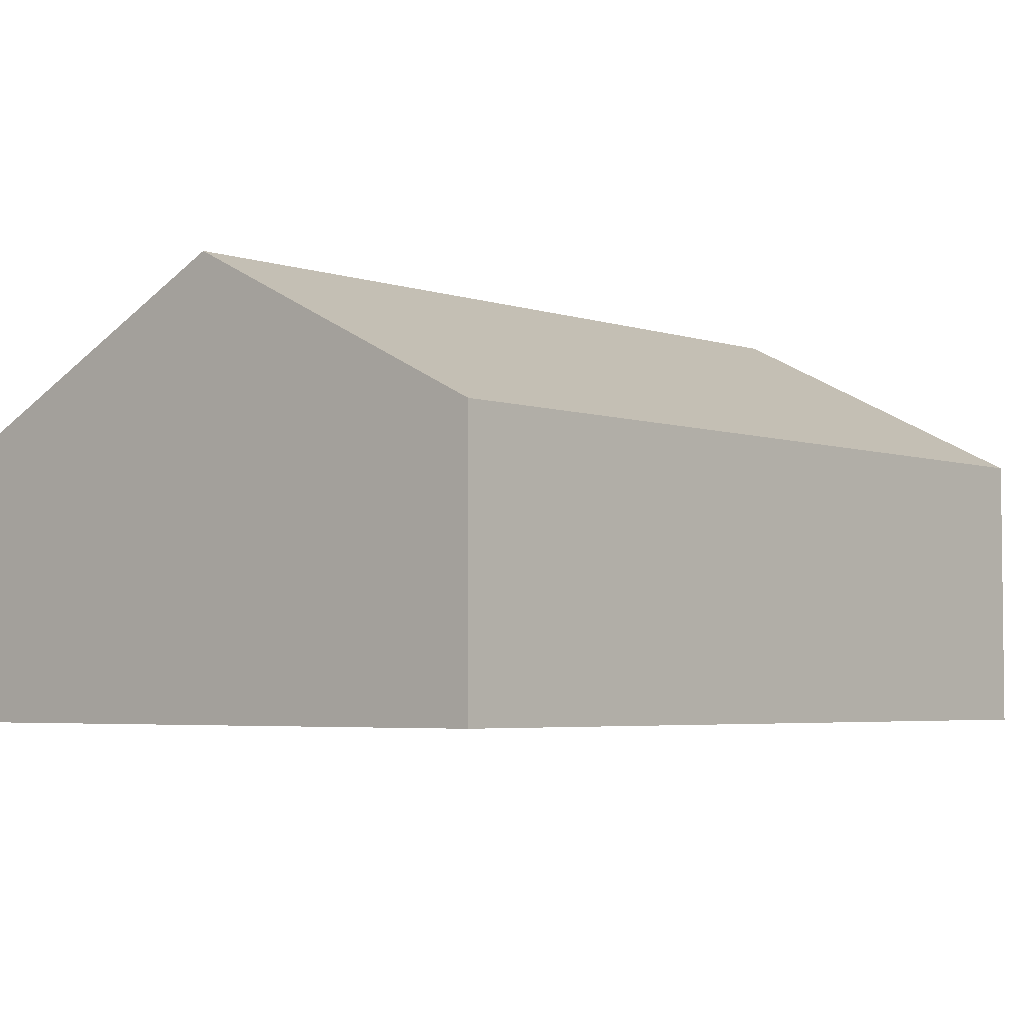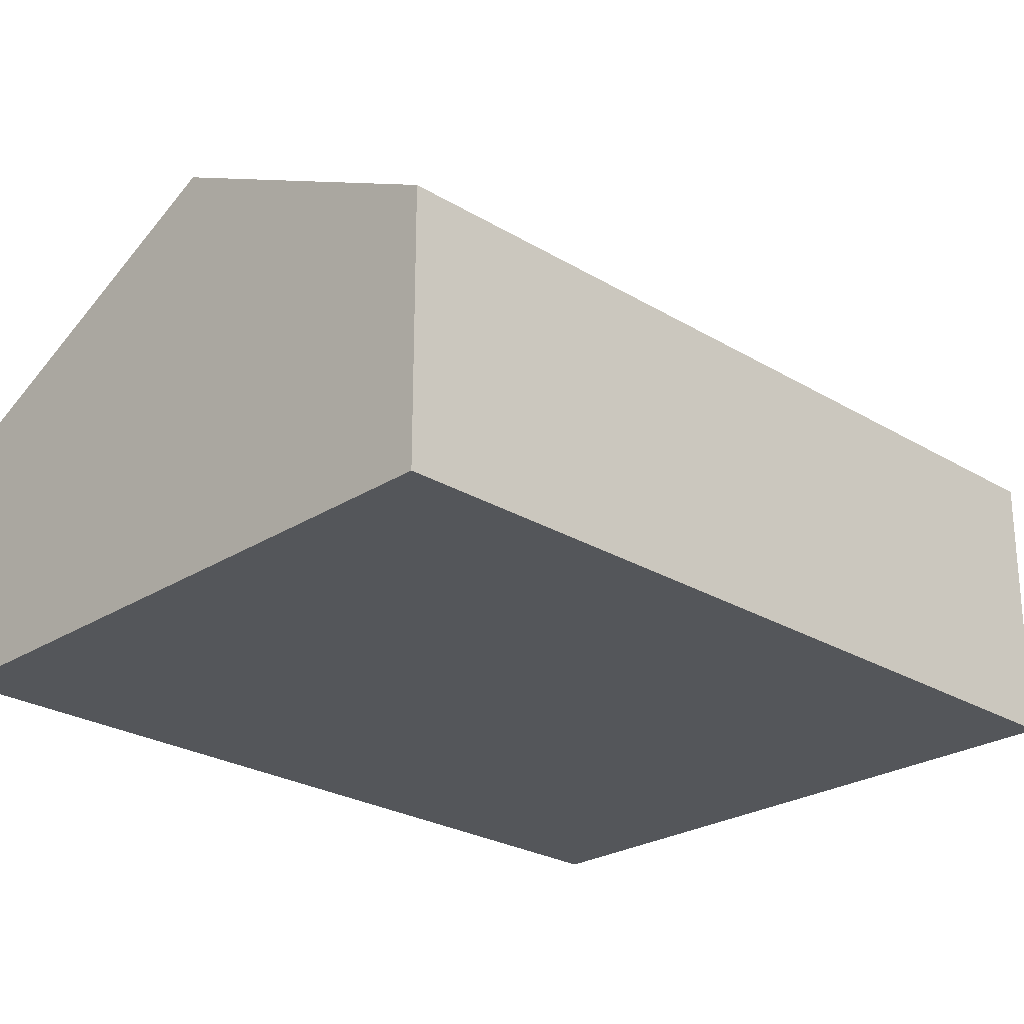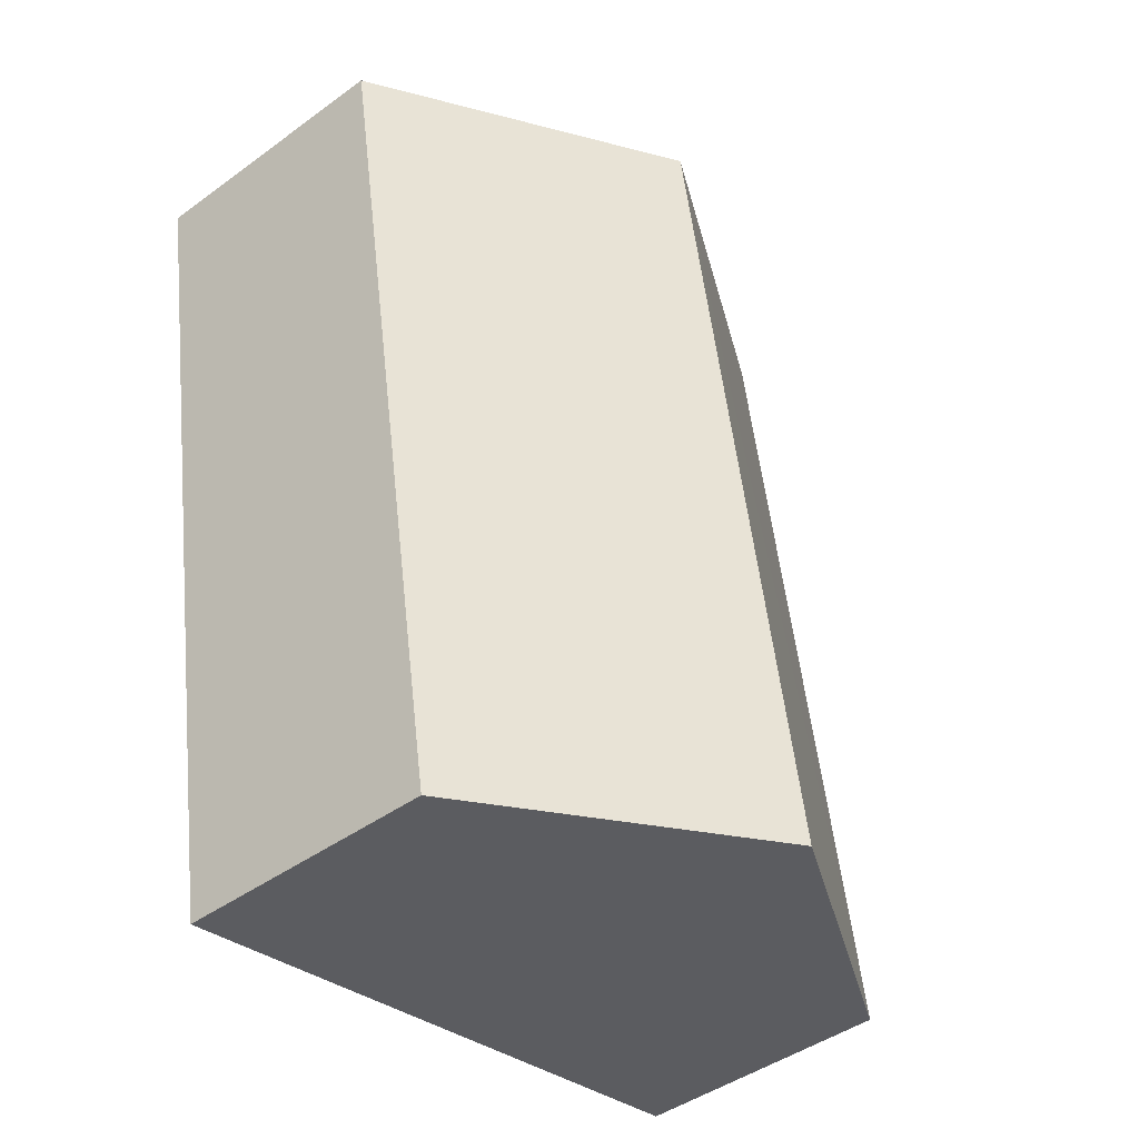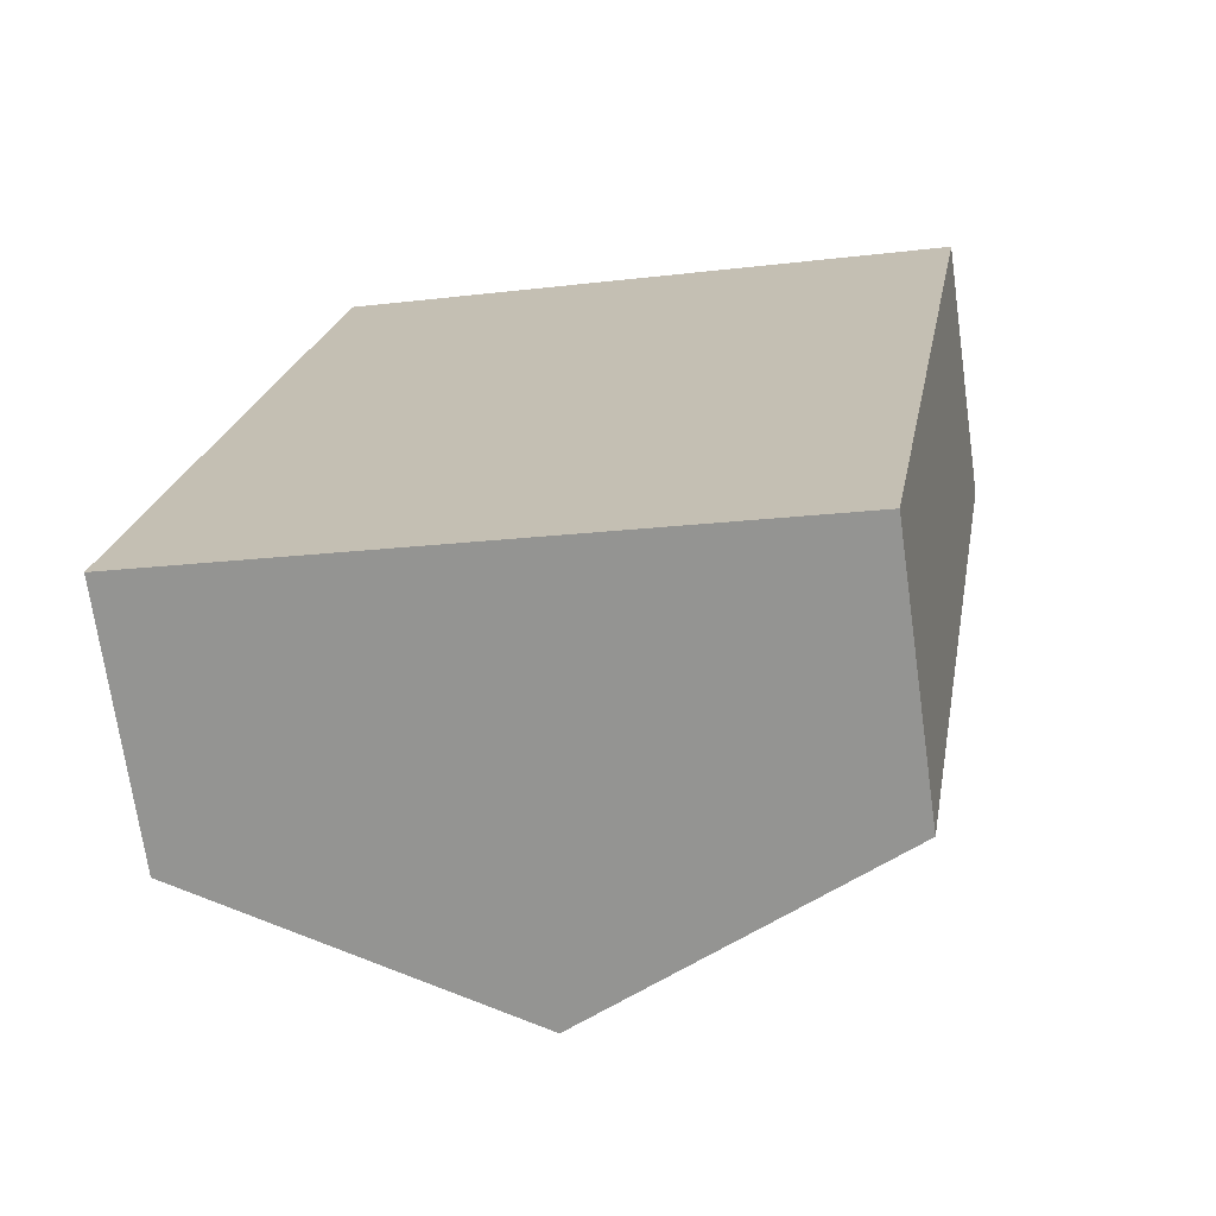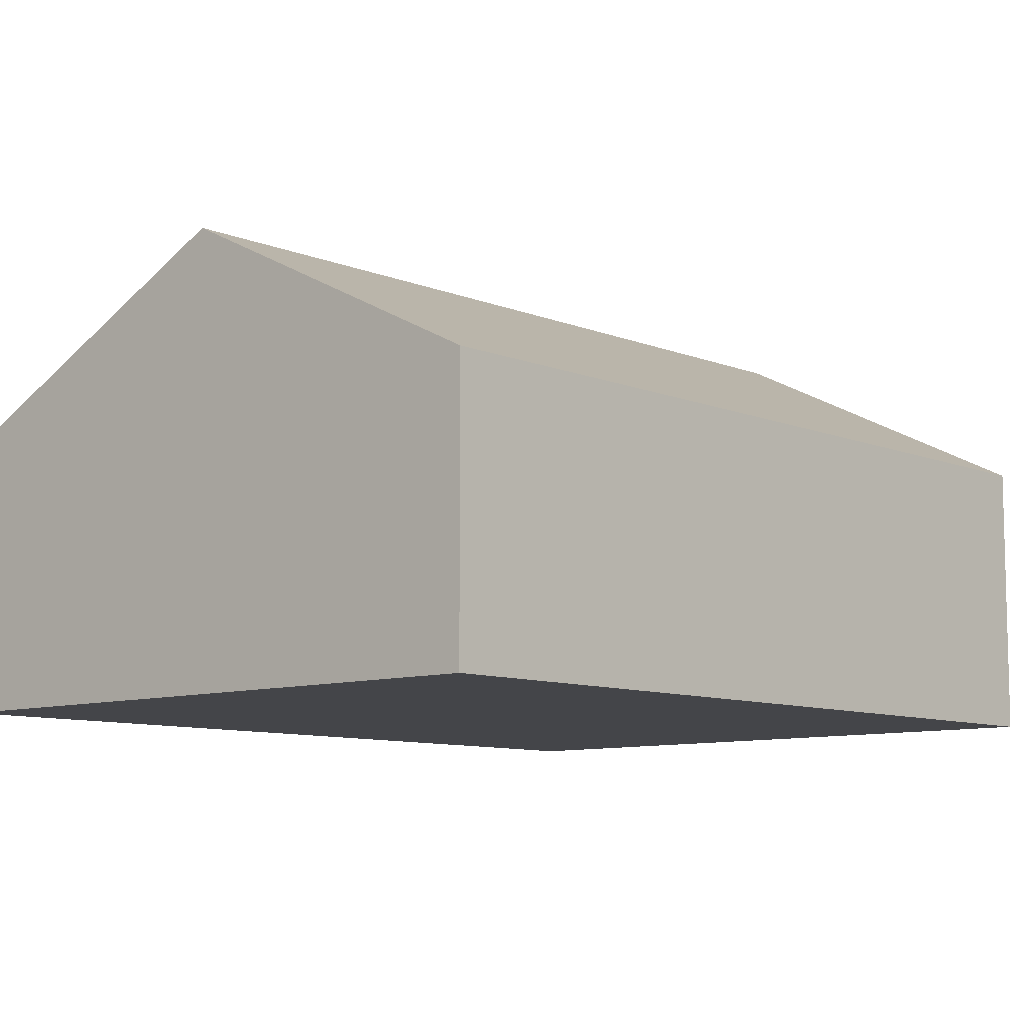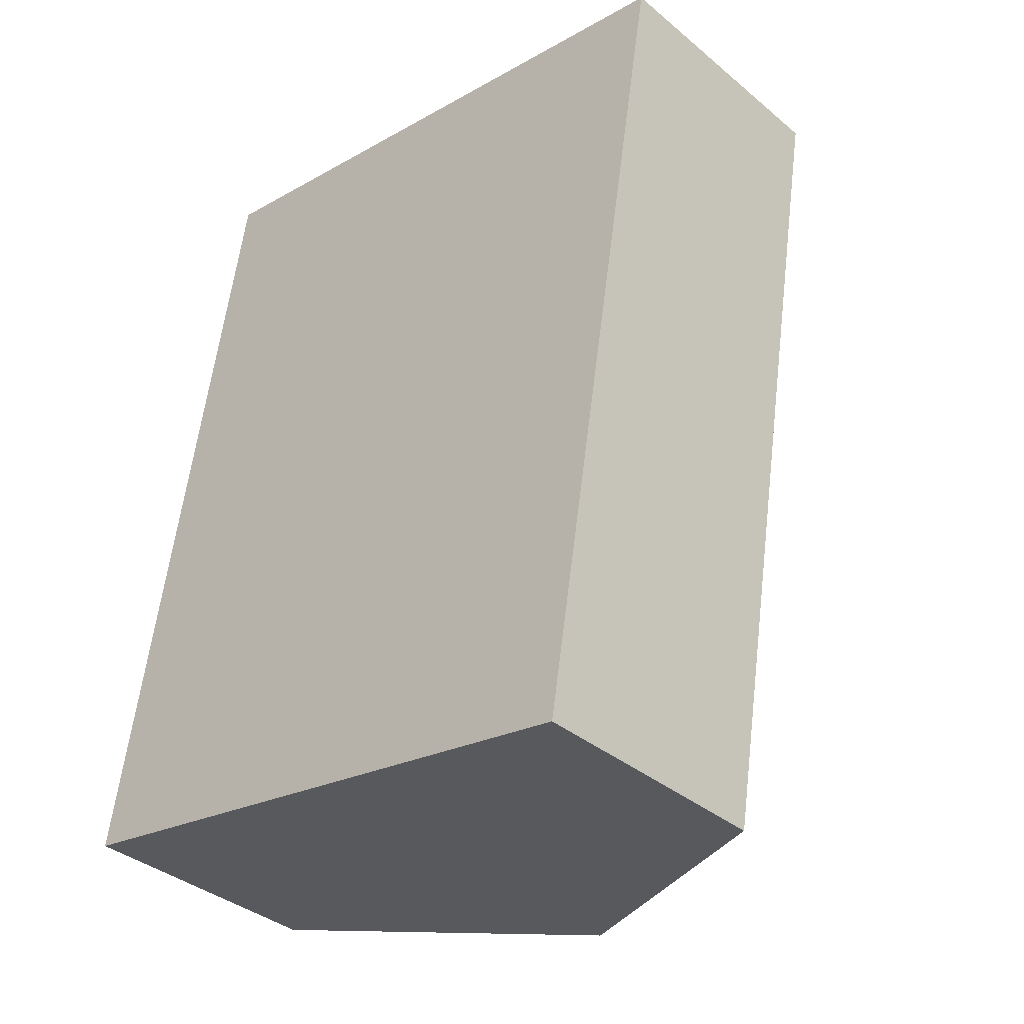
<metadata>
{"format":"obj","ext":"obj","renderer":"f3d","projection":"perspective","resolution":1024,"background":"white","views":[{"elev":-4.2,"azim":-128.9,"up":"+Y"},{"elev":-25.4,"azim":55.3,"up":"+Y"},{"elev":-44.3,"azim":130.4,"up":"+Z"},{"elev":-70.4,"azim":8.0,"up":"+Z"},{"elev":-9.0,"azim":-128.2,"up":"+Y"},{"elev":-36.9,"azim":43.1,"up":"+Z"}]}
</metadata>
<code>
v  4.241 5.704 -0.756
v  10.35 3.578 9.668
v  8.481 3.578 -1.511
v  6.101 5.704 10.38
v  0 3.578 2.191e-16
v  1.853 3.578 11.09
v  0 0 0
v  1.853 -6.789e-16 11.09
v  6.101 -6.354e-16 10.38
v  10.35 -5.92e-16 9.668
v  8.481 9.252e-17 -1.511
v  4.241 4.629e-17 -0.756
g defaultobject
f 1 2 3
f 2 1 4
f 5 4 1
f 4 5 6
f 7 6 5
f 6 7 8
f 8 4 6
f 4 8 2
f 2 8 9
f 2 9 10
f 10 3 2
f 3 10 11
f 1 7 5
f 7 1 3
f 7 3 12
f 12 3 11
f 7 9 8
f 9 7 12
f 9 12 10
f 10 12 11

</code>
